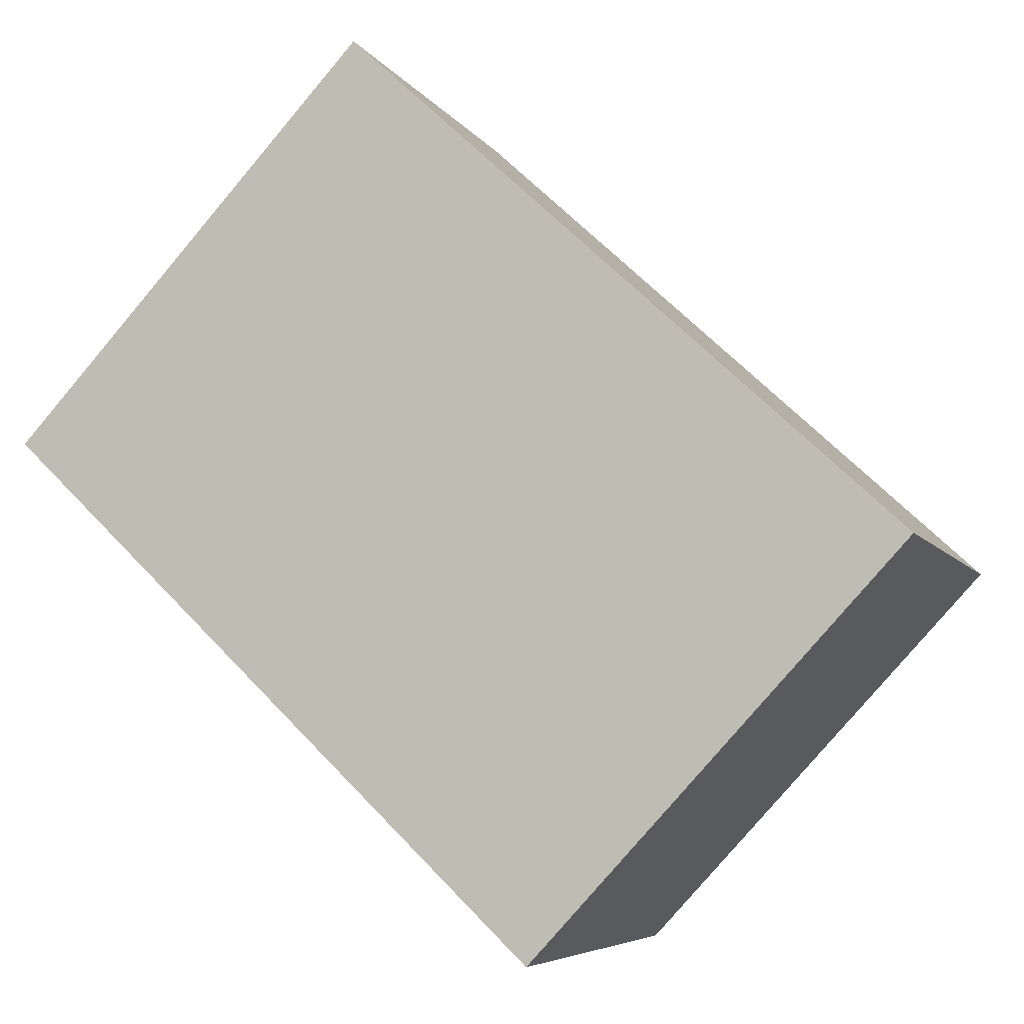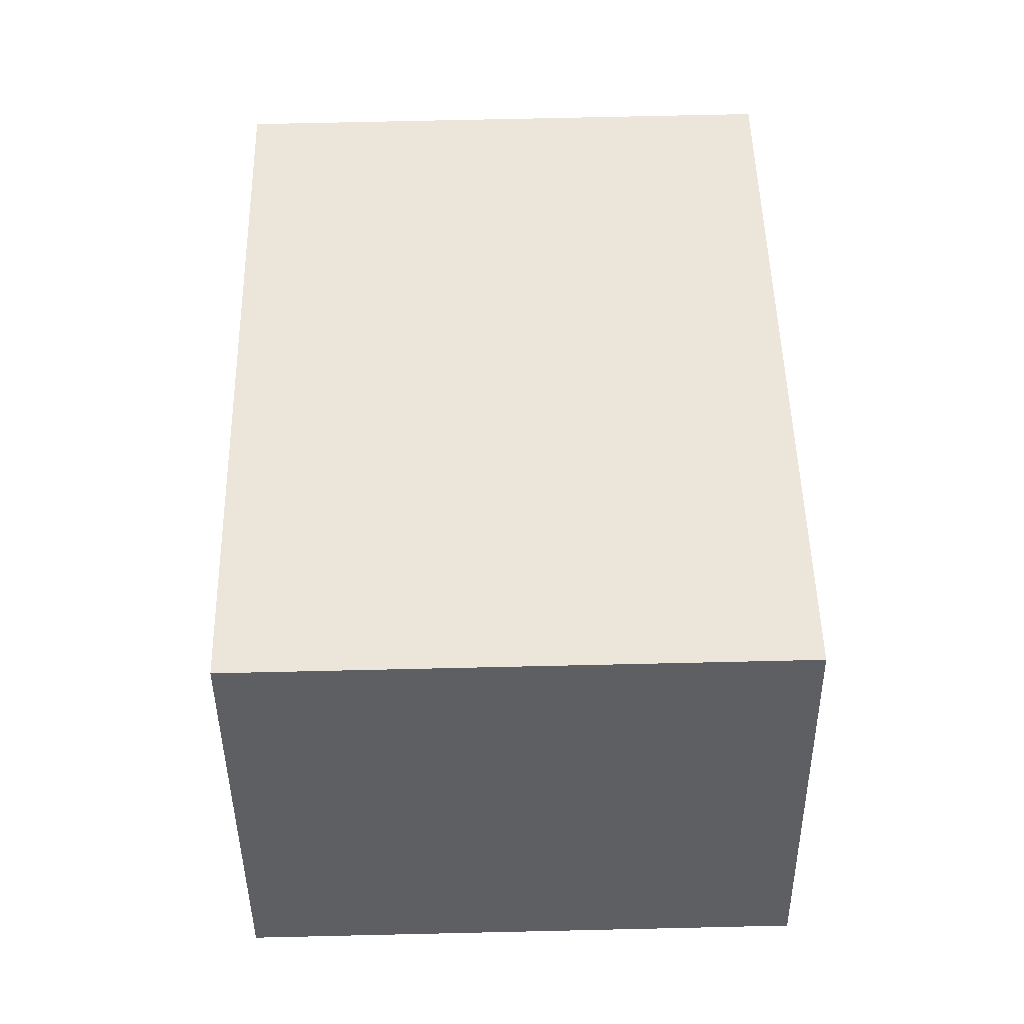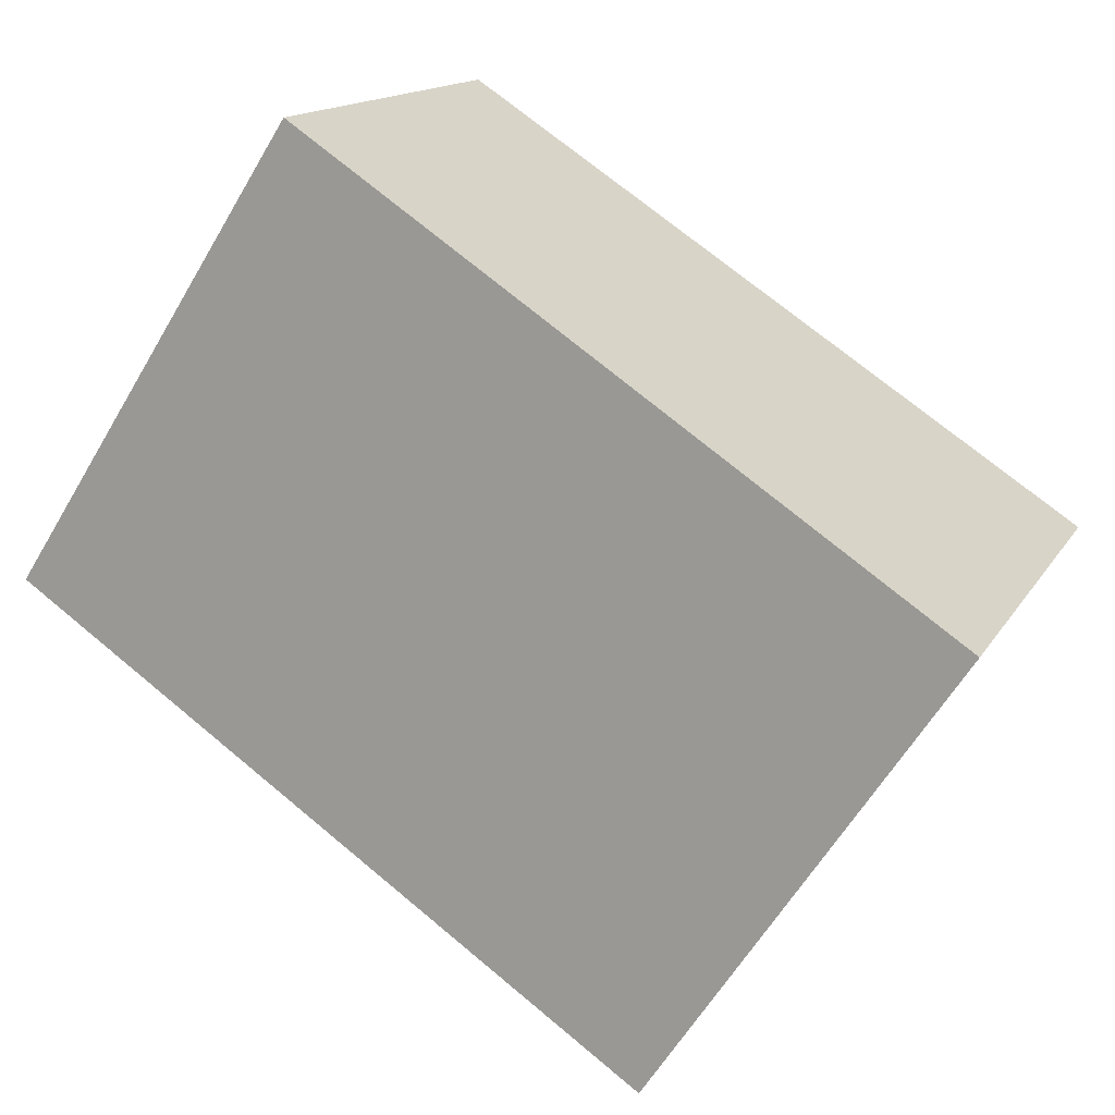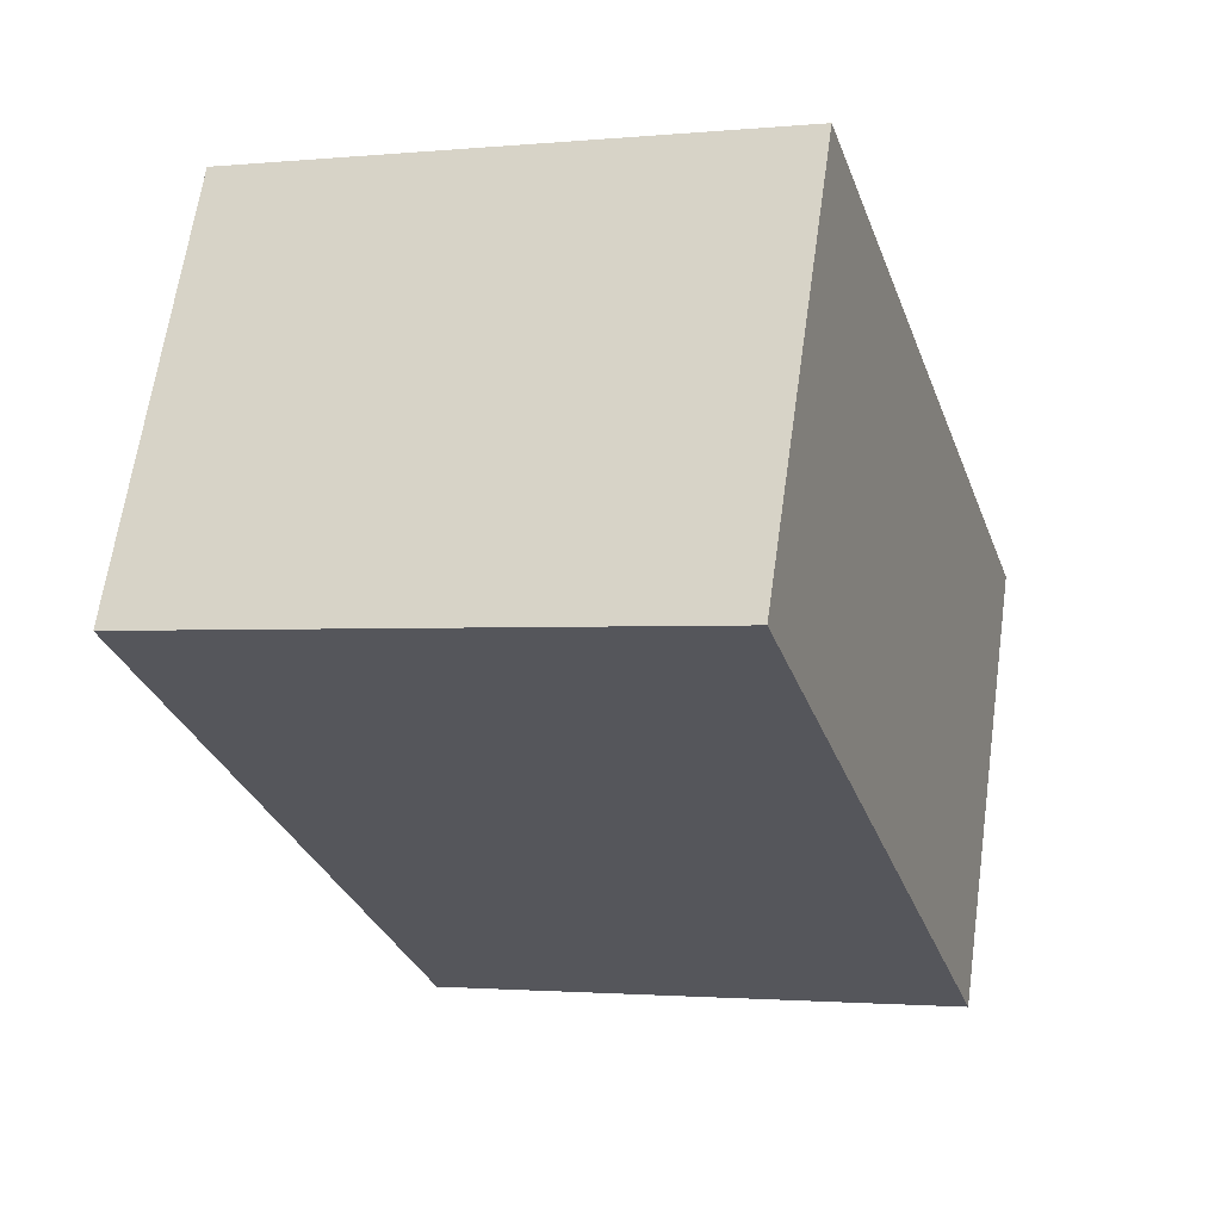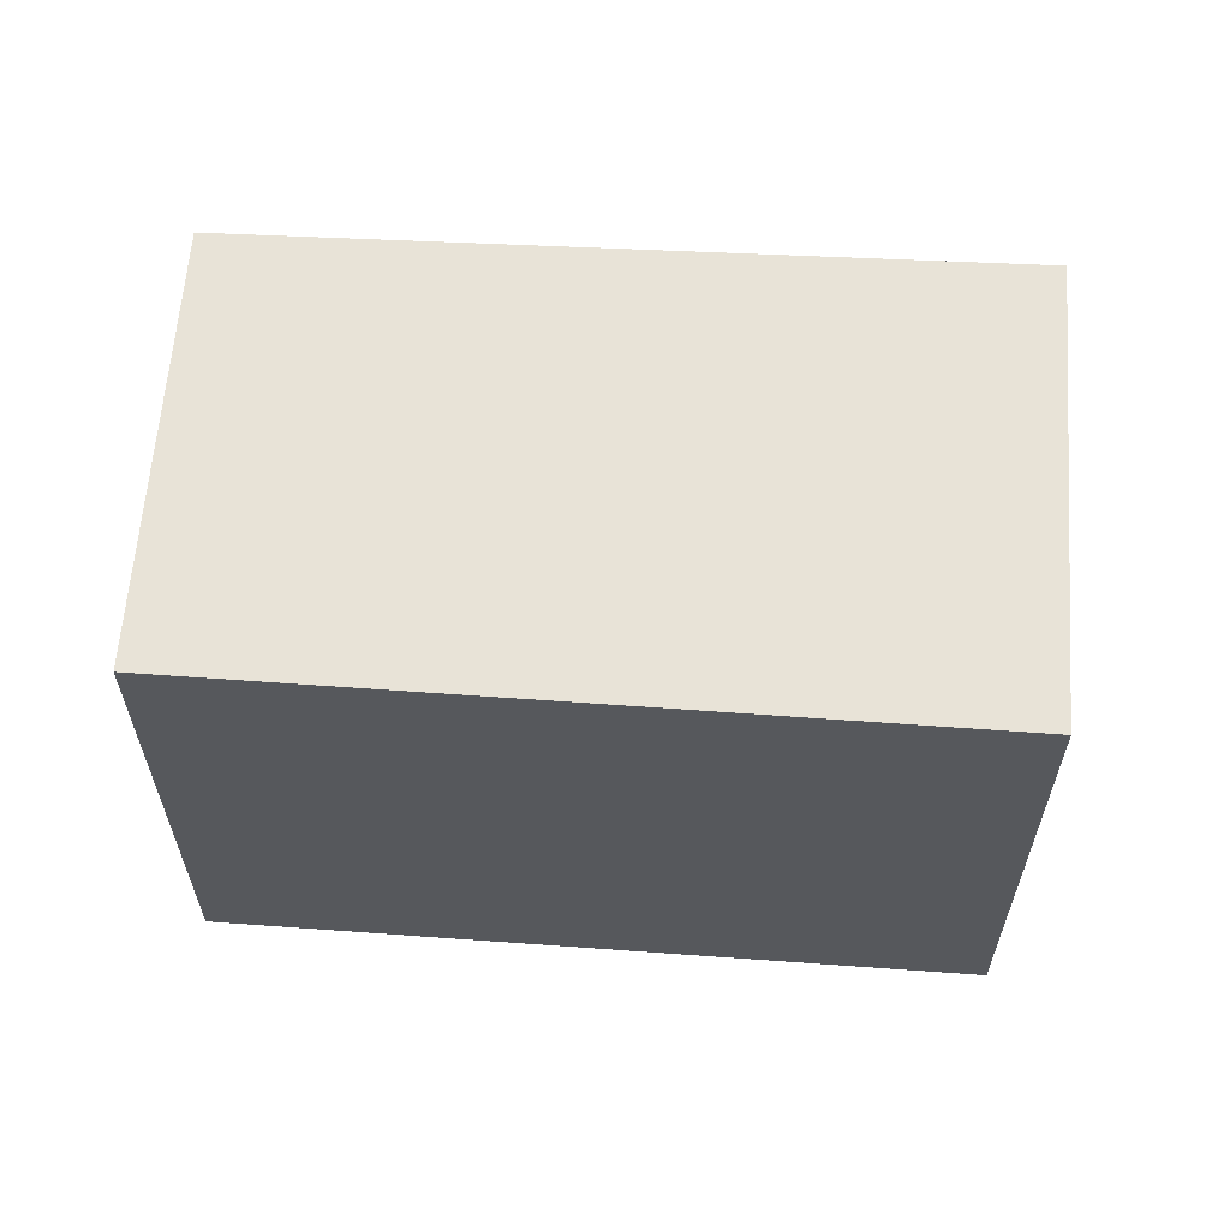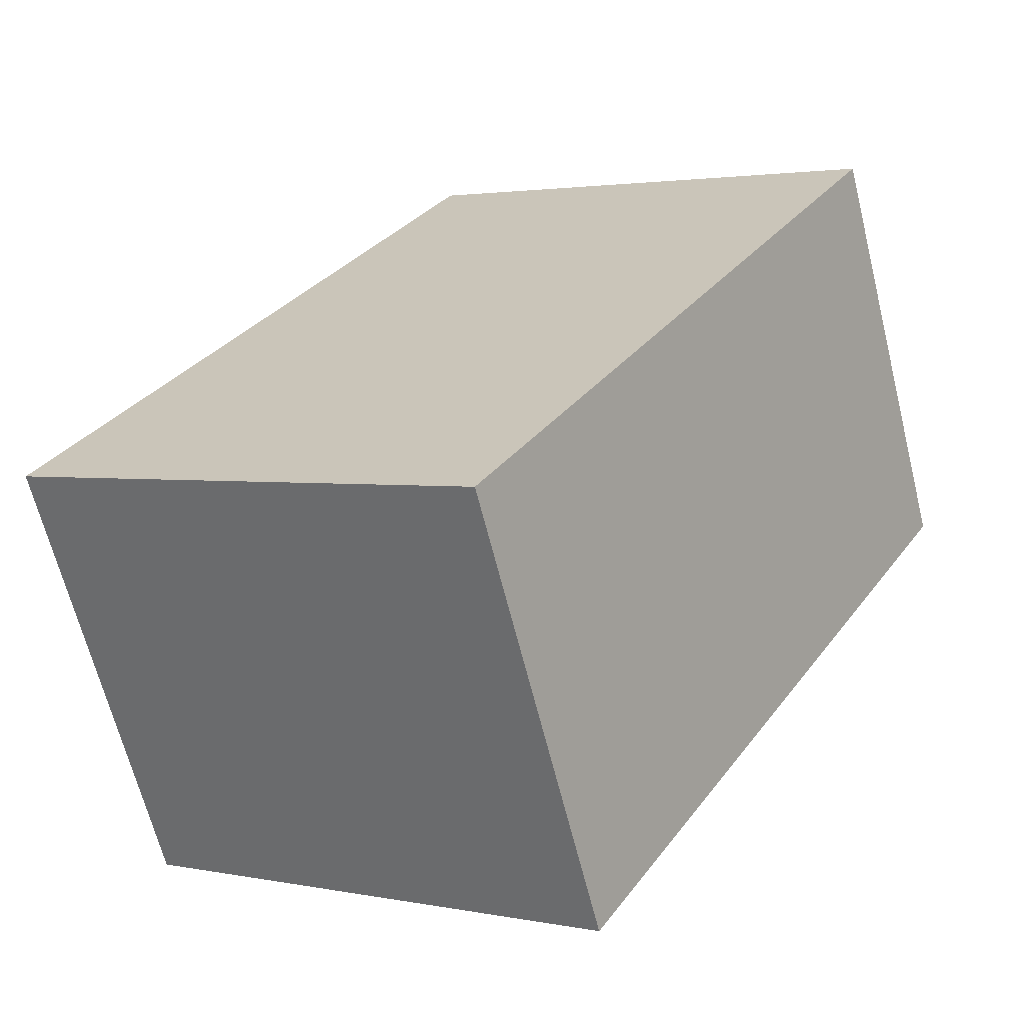
<metadata>
{"format":"obj","ext":"obj","renderer":"f3d","projection":"perspective","resolution":1024,"background":"white","views":[{"elev":-79.7,"azim":-40.2,"up":"+Z"},{"elev":73.0,"azim":-91.3,"up":"+Z"},{"elev":-61.2,"azim":-30.5,"up":"+Z"},{"elev":-1.7,"azim":-70.8,"up":"+Z"},{"elev":61.8,"azim":29.3,"up":"+Y"},{"elev":2.5,"azim":125.1,"up":"+Z"}]}
</metadata>
<code>
v  0 1.543 9.448e-17
v  2.505 1.543 0.197
v  1.954 1.543 -0.979
v  0.526 1.543 1.124
v  1.954 5.995e-17 -0.979
v  0 0 0
v  0.526 -6.883e-17 1.124
v  2.505 -1.206e-17 0.197
g defaultobject
f 1 2 3
f 2 1 4
f 5 1 3
f 1 5 6
f 6 4 1
f 4 6 7
f 7 2 4
f 2 7 8
f 8 3 2
f 3 8 5
f 8 6 5
f 6 8 7

</code>
